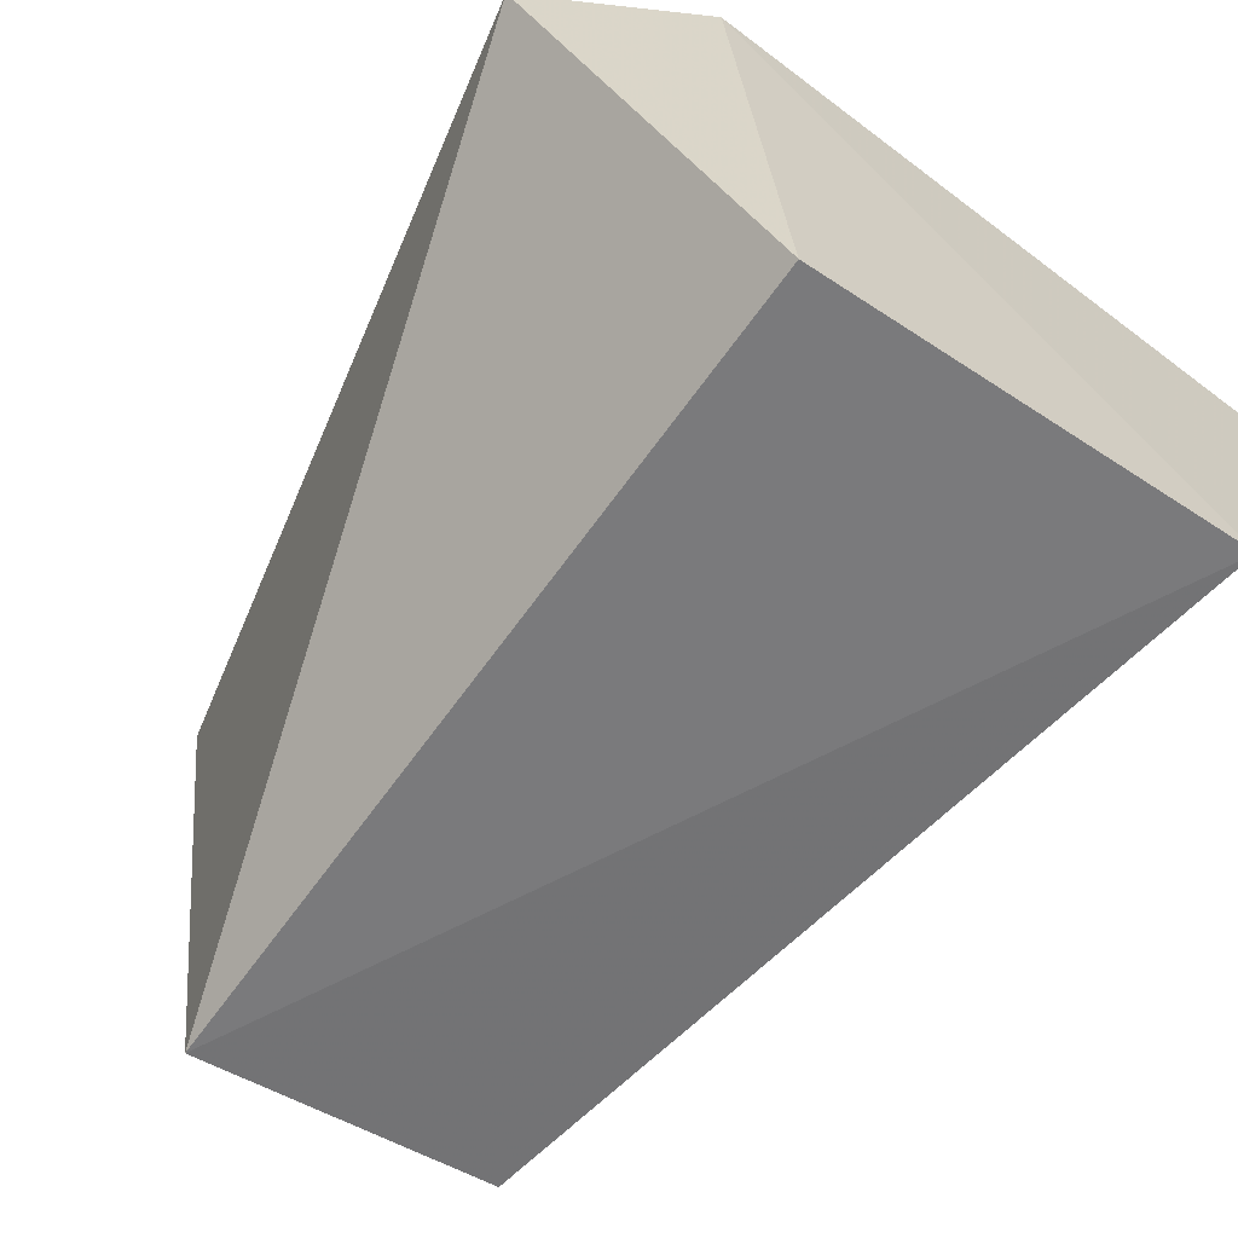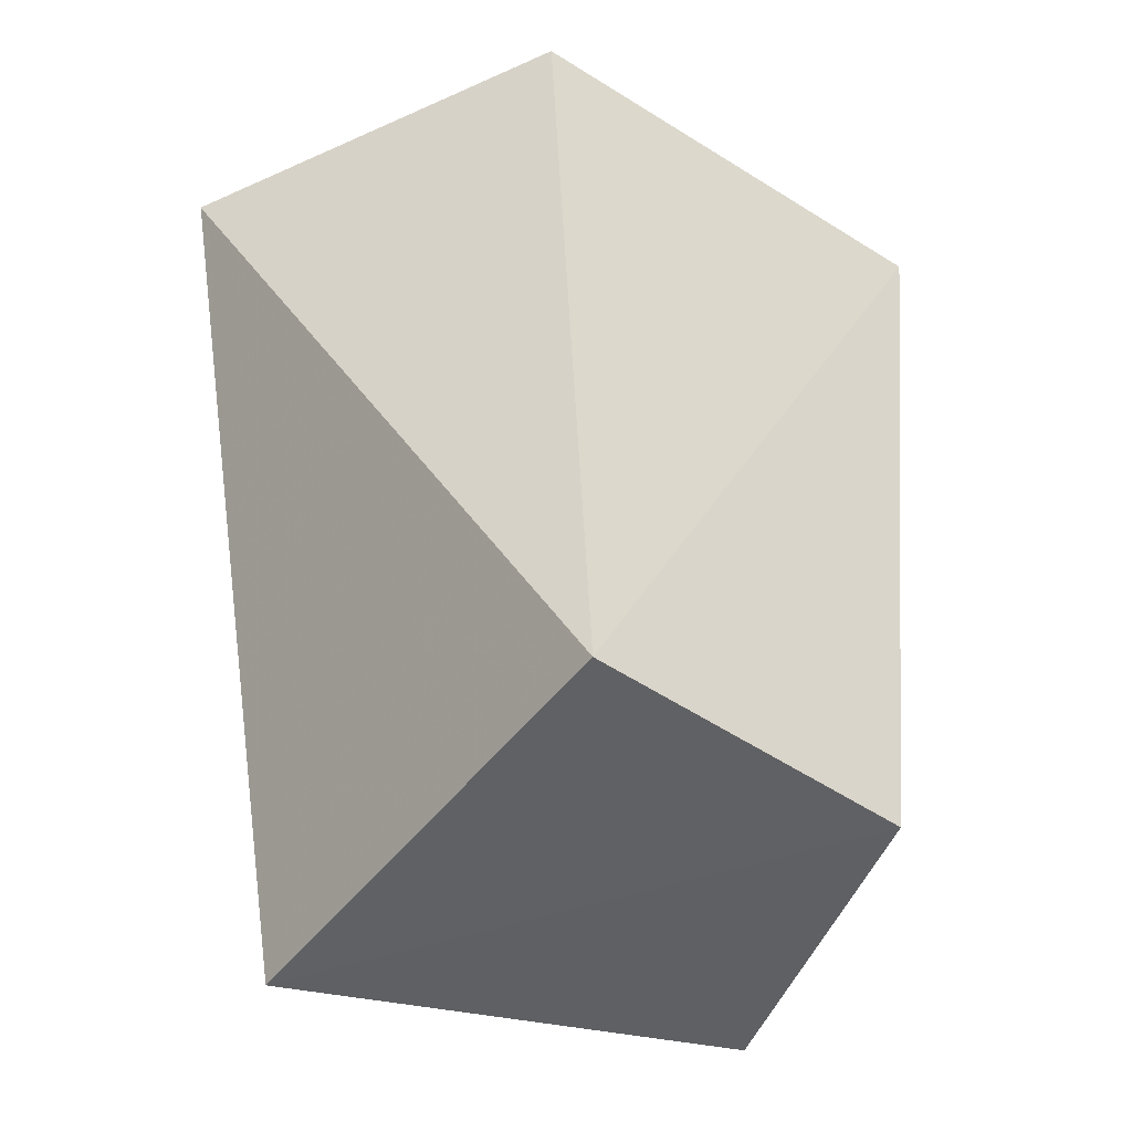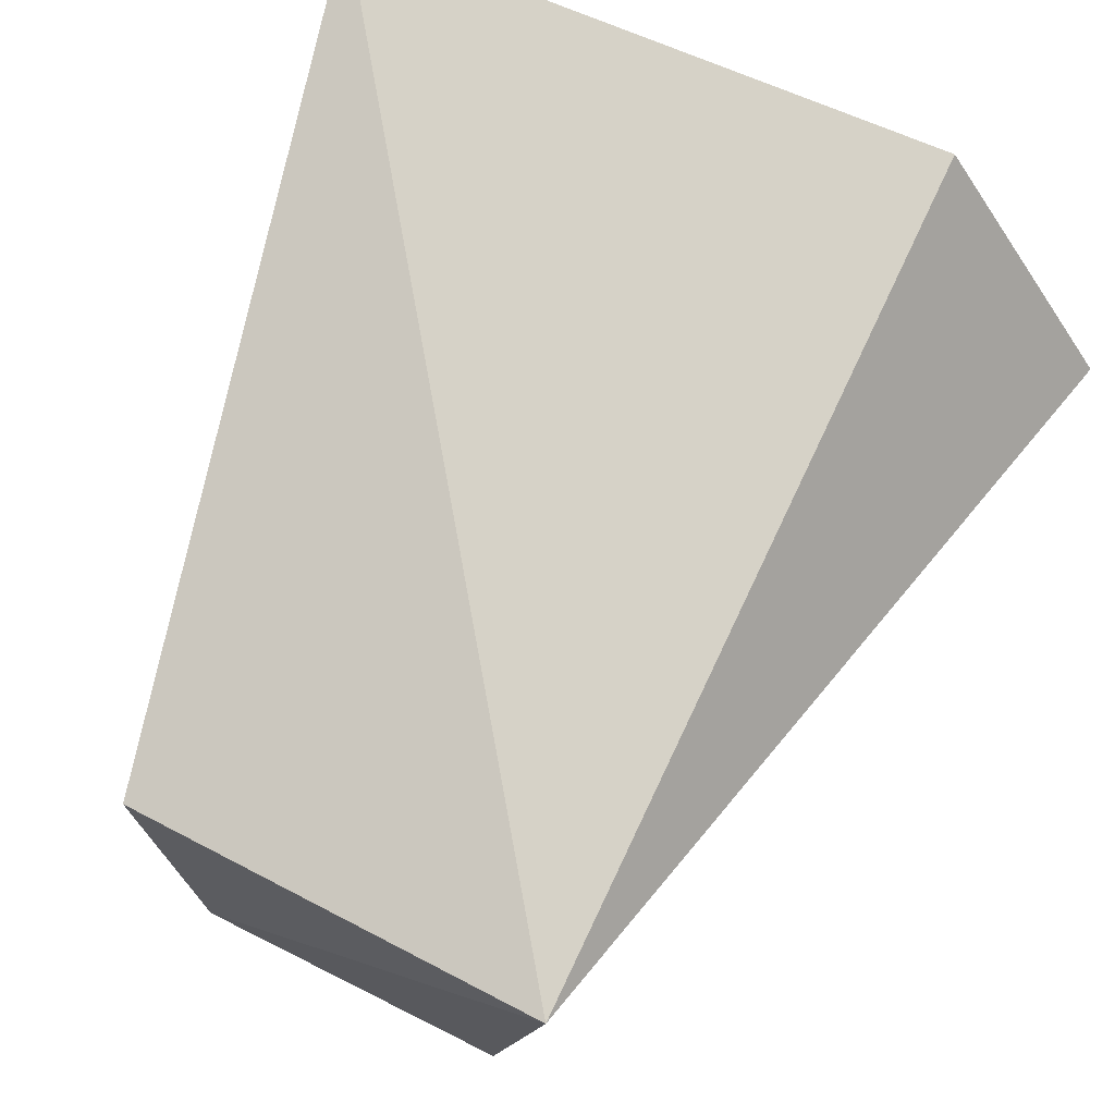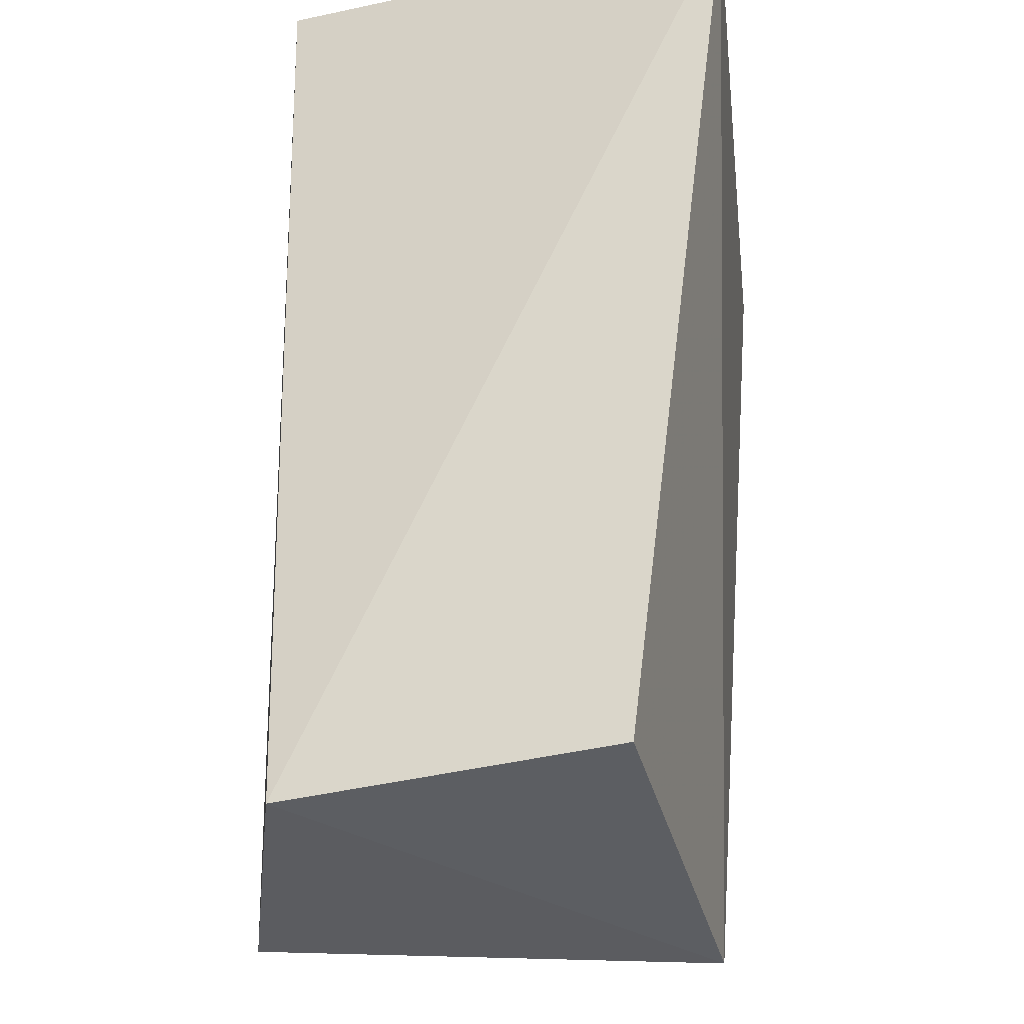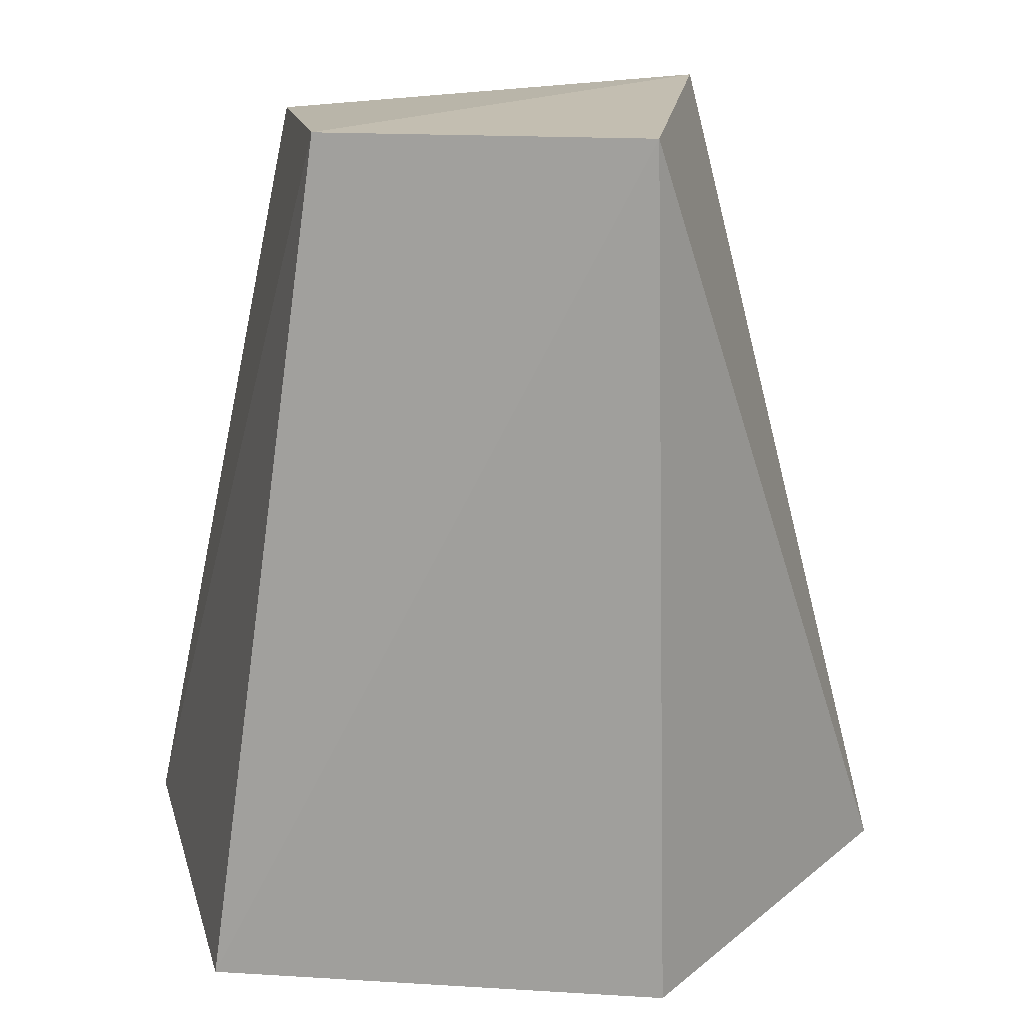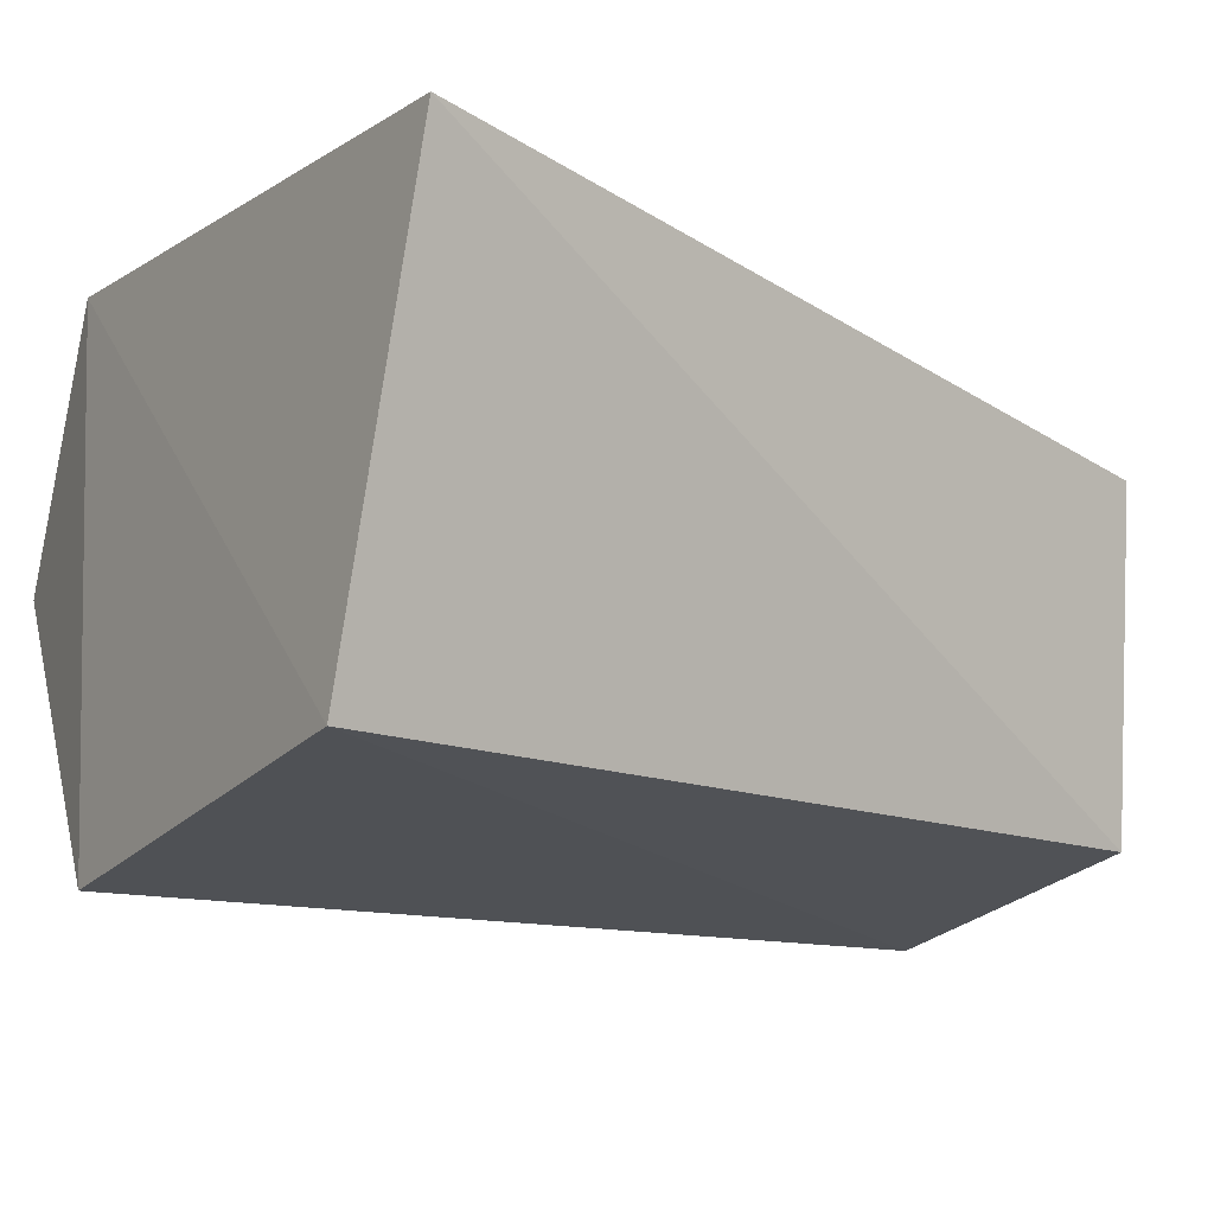
<metadata>
{"format":"obj","ext":"obj","renderer":"f3d","projection":"perspective","resolution":1024,"background":"white","views":[{"elev":-62.5,"azim":142.2,"up":"+Z"},{"elev":-49.0,"azim":151.5,"up":"+Y"},{"elev":72.9,"azim":23.6,"up":"+Z"},{"elev":-32.5,"azim":-86.3,"up":"+Y"},{"elev":-72.5,"azim":-1.6,"up":"+Z"},{"elev":-14.0,"azim":-124.2,"up":"+Z"}]}
</metadata>
<code>
v 0.01242 0.03833 0.01505
v 0.02817 0.09539 0.003291
v 0.01448 0.09846 0.01958
v -0.02869 0.09911 0.01727
v -0.01405 0.03915 -0.01396
v 0.01118 0.09873 -0.01824
v -0.01774 0.04087 0.009295
v -0.02082 0.09986 -0.01396
v 0.008163 0.03835 -0.01786
f 1 2 3
f 1 3 4
f 6 3 2
f 7 5 1
f 7 1 4
f 7 4 5
f 8 4 3
f 8 3 6
f 8 5 4
f 9 6 2
f 9 2 1
f 9 1 5
f 9 8 6
f 9 5 8

</code>
